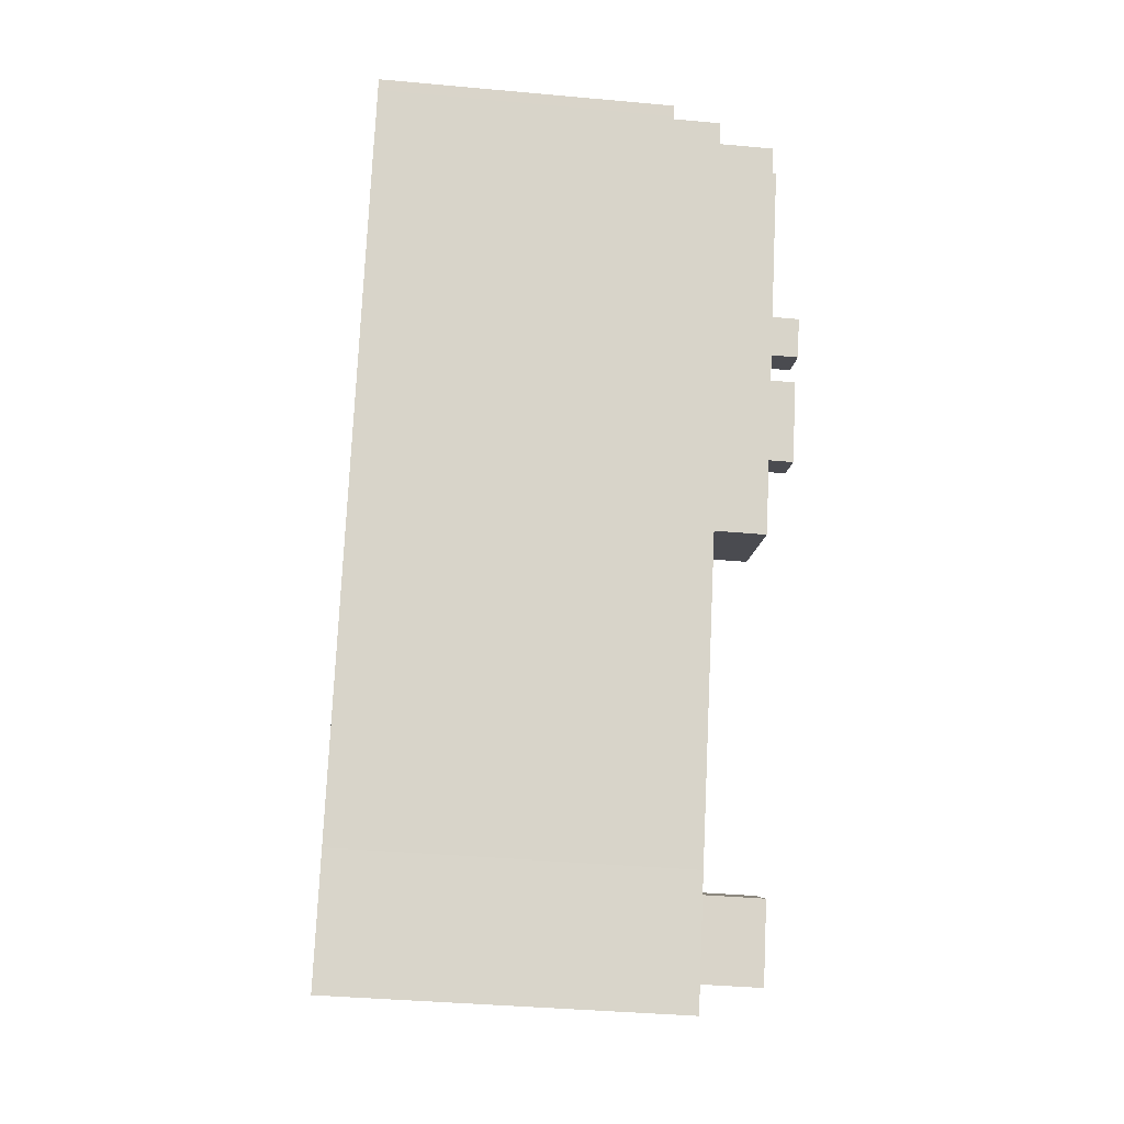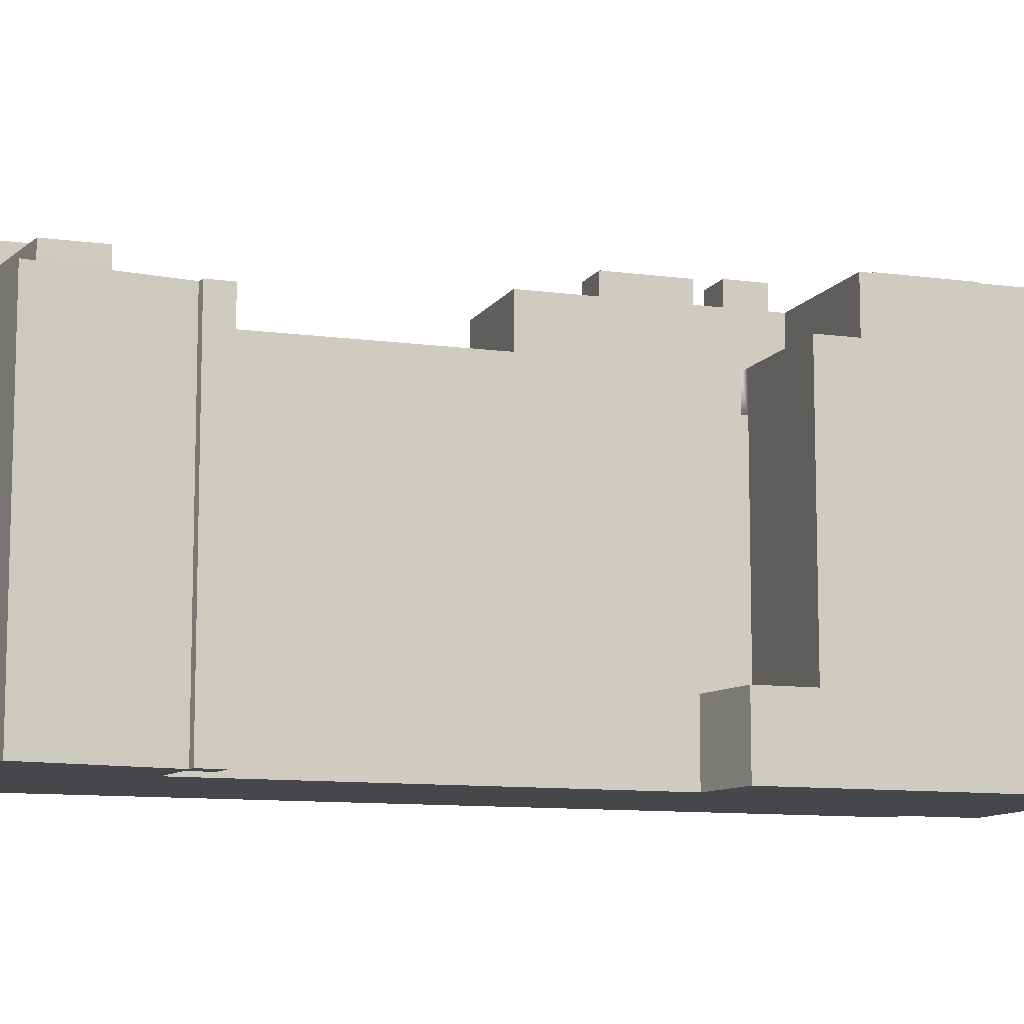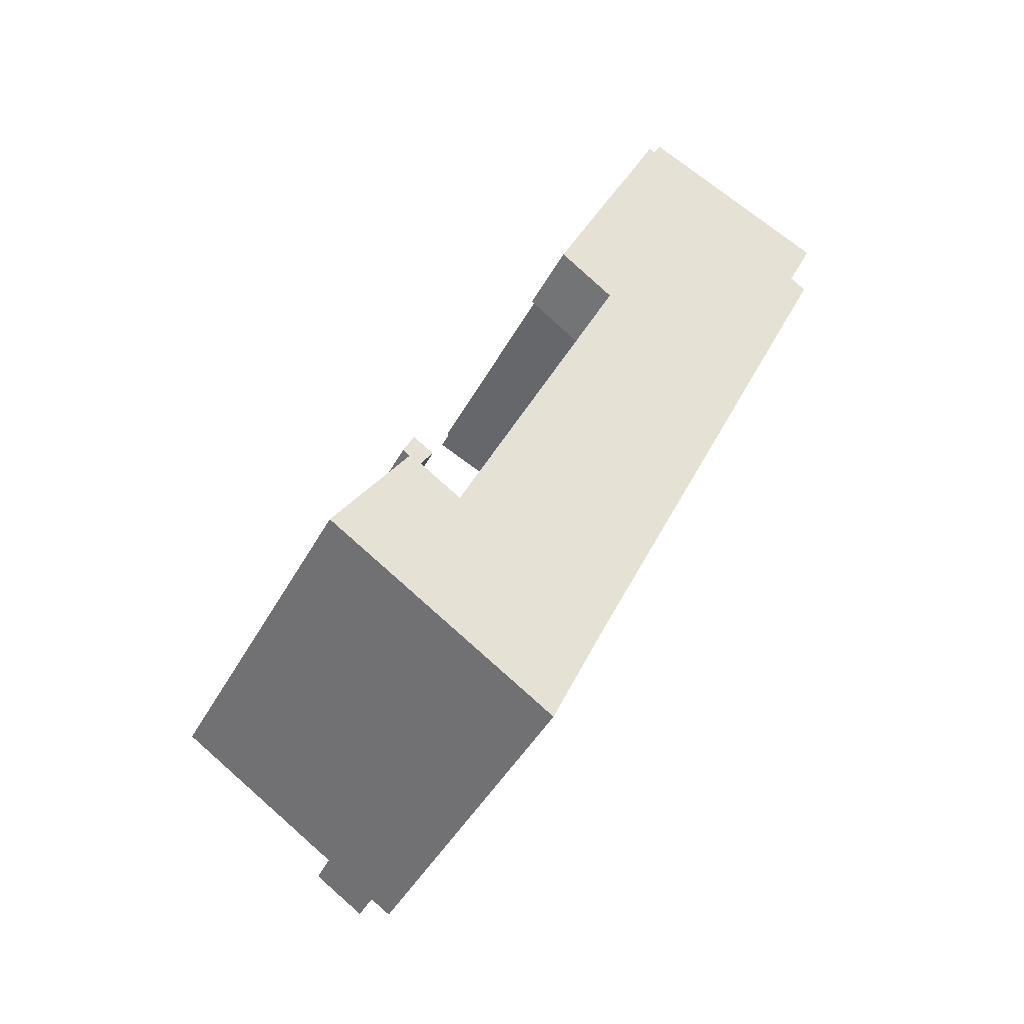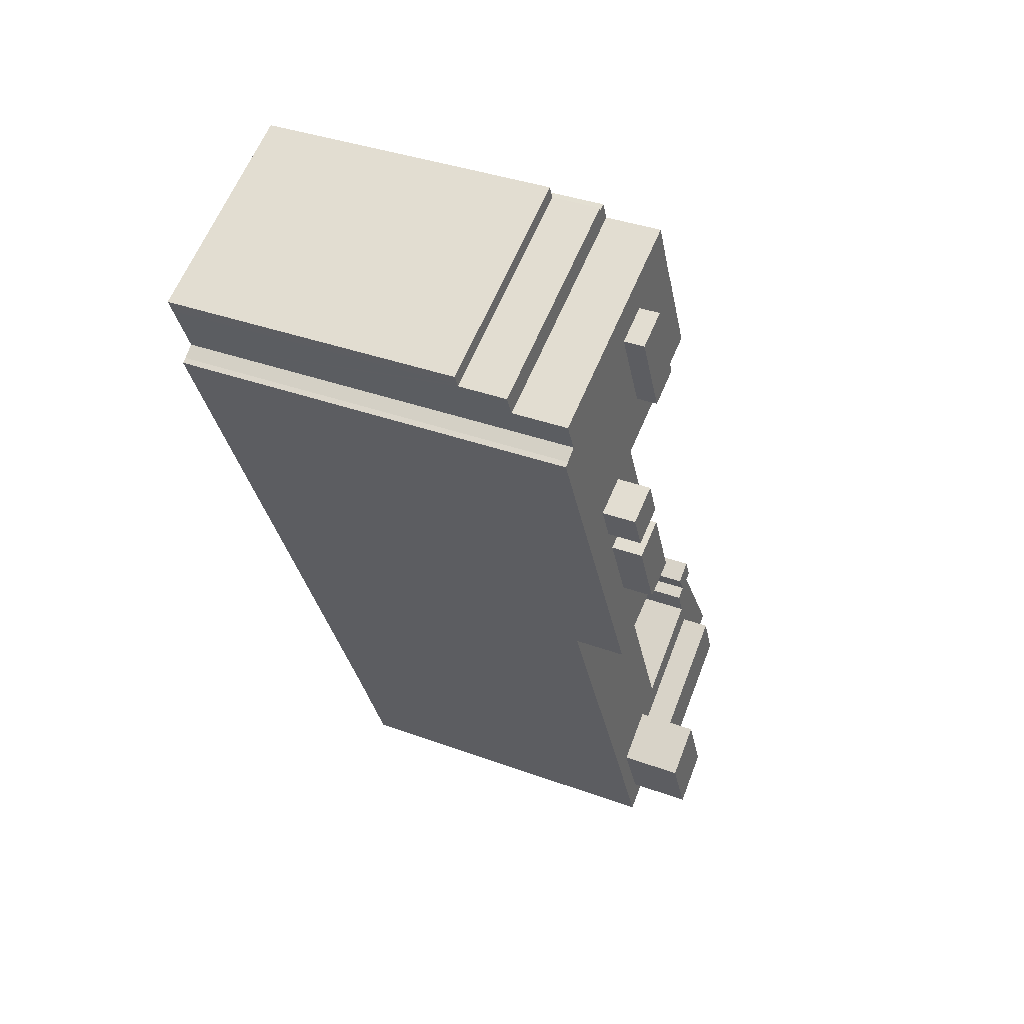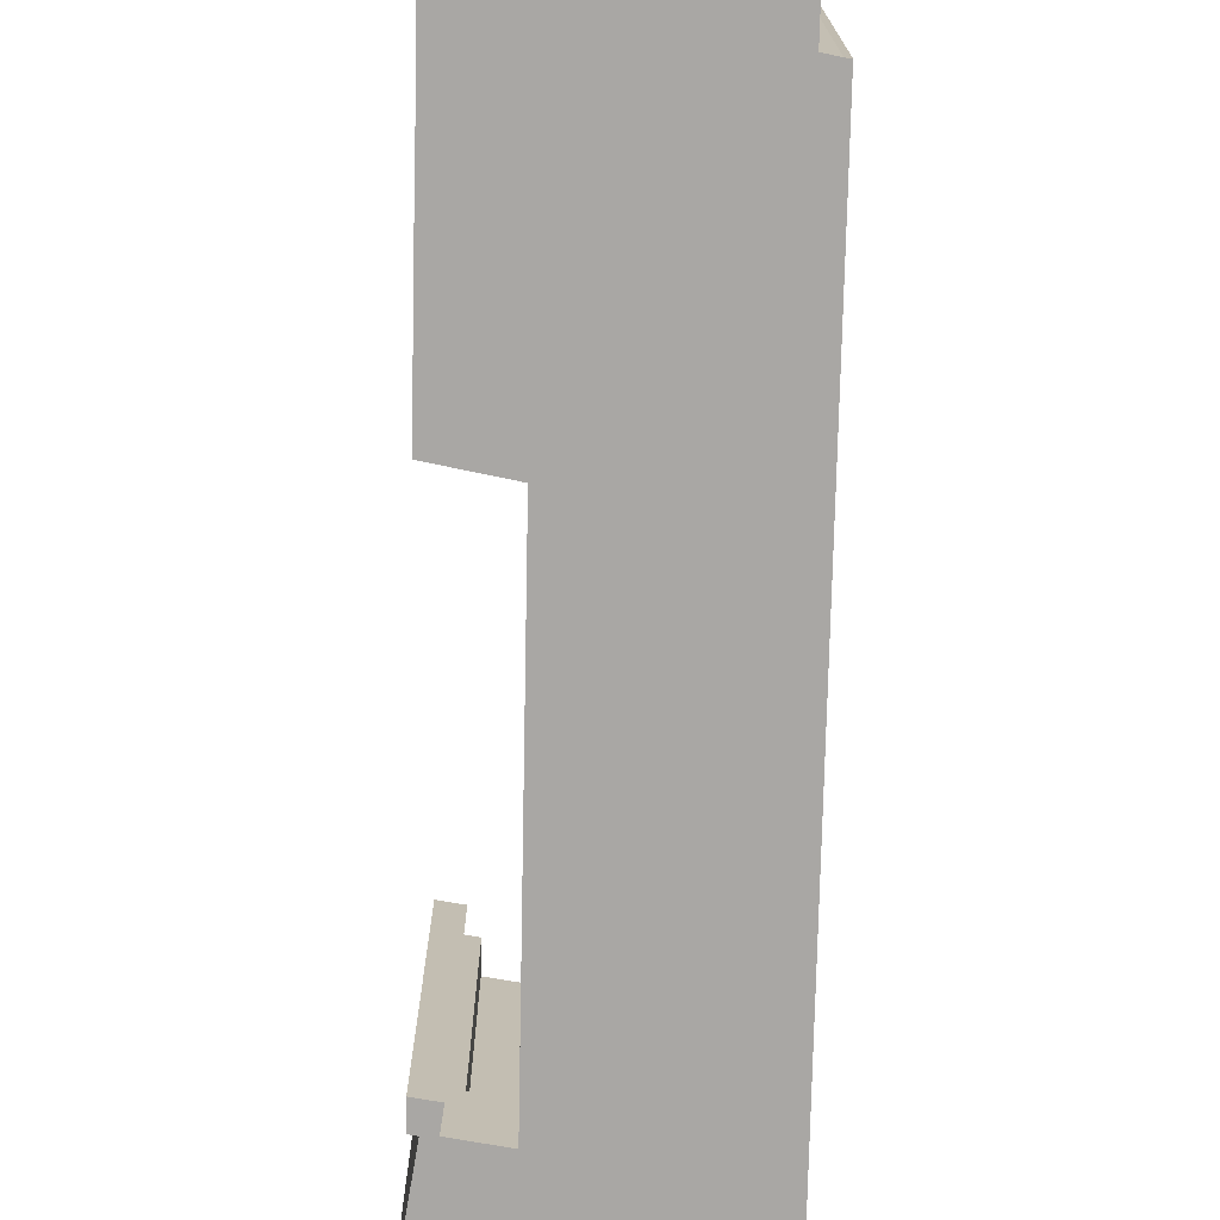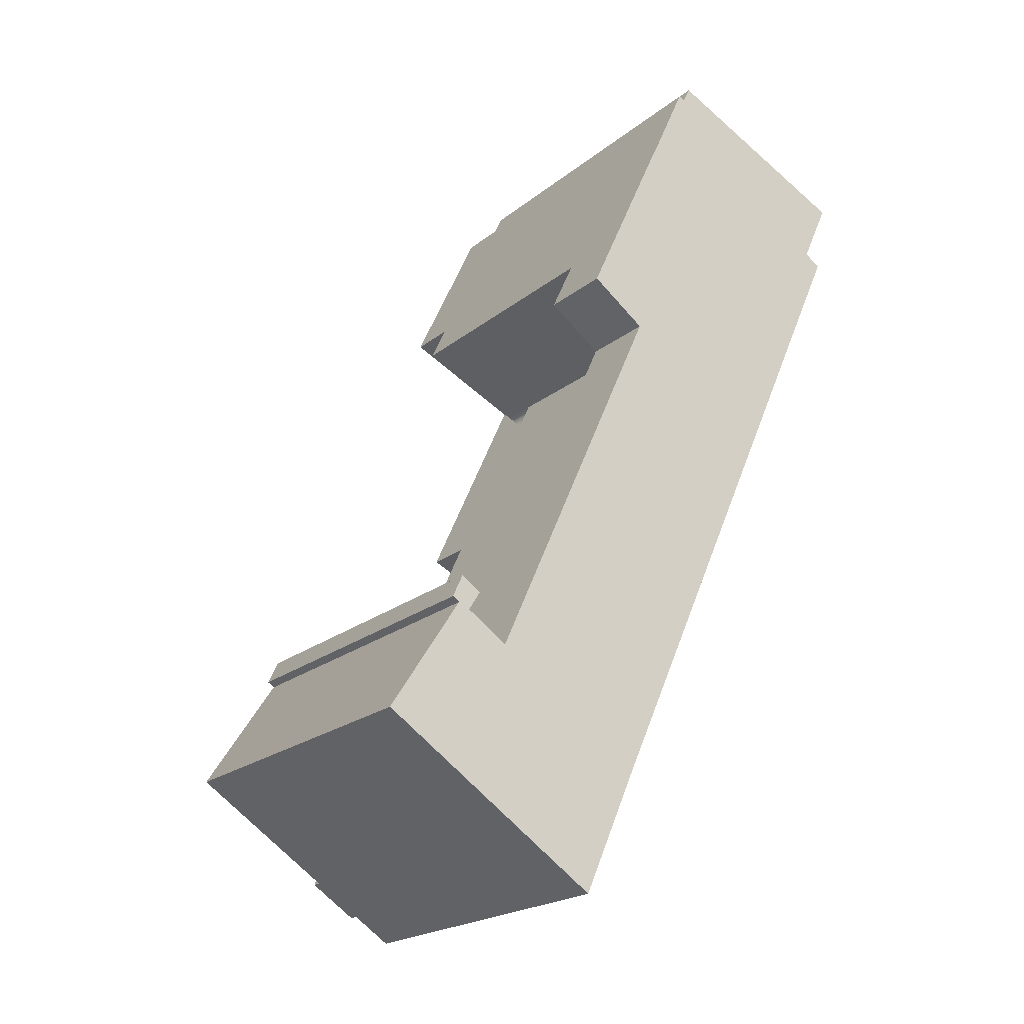
<metadata>
{"format":"obj","ext":"obj","renderer":"f3d","projection":"perspective","resolution":1024,"background":"white","views":[{"elev":-38.9,"azim":83.5,"up":"+Z"},{"elev":-10.3,"azim":-84.7,"up":"+Y"},{"elev":-43.7,"azim":-26.6,"up":"+Z"},{"elev":36.8,"azim":115.4,"up":"+Z"},{"elev":-74.8,"azim":23.3,"up":"+Y"},{"elev":-21.0,"azim":-35.5,"up":"+Z"}]}
</metadata>
<code>
v  24.2 19.11 49.87
v  23.8 19.11 49.01
v  24.2 -3.053e-15 49.87
v  23.8 -3.001e-15 49.01
v  23.72 22.19 48.83
v  23.72 -2.99e-15 48.83
v  23.8 22.19 49.01
v  19.89 19.82 20.31
v  11.08 22.41 0.988
v  11.08 19.82 0.988
v  19.89 22.41 20.31
v  22.16 19.82 25.3
v  19.89 25.69 20.31
v  22.16 25.69 25.3
v  25.06 19.82 31.67
v  25.06 25.69 31.67
v  25.06 22.32 31.67
v  26.14 22.32 34.02
v  26.14 25.69 34.02
v  16.91 22.41 -2.803
v  16.8 1.864e-16 -3.044
v  16.8 22.41 -3.044
v  17.52 22.41 -1.436
v  16.91 1.716e-16 -2.803
v  17.52 8.793e-17 -1.436
v  28.05 27.83 33.14
v  26.98 25.69 30.79
v  28.05 25.69 33.14
v  26.98 27.83 30.79
v  12.14 26.42 -1.755
v  13.1 26.42 -6.5
v  10.7 26.42 -4.936
v  12.87 26.42 -0.175
v  15.9 26.42 -2.149
v  13.73 26.42 -6.91
v  26.15 22.41 17.43
v  26.15 25.69 17.43
v  27.97 27 43.05
v  25.7 25.69 44.09
v  27.97 25.69 43.05
v  25.7 27 44.09
v  18.81 22.41 1.381
v  24.98 -9.116e-16 14.89
v  18.81 -8.456e-17 1.381
v  26.15 -1.067e-15 17.43
v  24.98 22.41 14.89
v  26.82 -1.158e-15 18.91
v  26.82 25.69 18.91
v  36.55 22.19 43.15
v  36.55 19.11 43.15
v  14.78 22.41 -7.59
v  14.73 4.72e-16 -7.709
v  14.73 22.41 -7.709
v  14.78 4.648e-16 -7.59
v  23.18 27 38.56
v  25.45 25.69 37.52
v  23.18 25.69 38.56
v  25.45 27 37.52
v  19.1 4.82 29.52
v  8.033 -3.161e-16 5.163
v  19.1 -1.808e-15 29.52
v  8.033 4.82 5.163
v  21.98 25.69 35.93
v  18.11 22.32 37.71
v  18.11 25.69 37.71
v  21.98 22.32 35.93
v  24.25 25.69 34.89
v  24.25 22.32 34.89
v  25.31 25.69 34.41
v  25.31 22.32 34.41
v  5.344 22.41 4.712
v  6.122 4.82 6.417
v  5.344 4.82 4.712
v  6.122 22.41 6.417
v  12.14 22.41 -1.755
v  12.87 22.41 -0.175
v  12.14 24.25 -1.755
v  10.7 24.25 -4.936
v  6.168 22.41 8.097
v  4.902 -5.464e-16 8.924
v  6.168 -4.958e-16 8.097
v  4.902 22.41 8.924
v  34.79 25.69 36.32
v  36.12 -2.402e-15 39.23
v  34.79 -2.224e-15 36.32
v  36.12 25.69 39.23
v  7.199 4.82 3.507
v  10.3 4.82 1.492
v  10.3 19.82 1.492
v  7.199 22.41 3.507
v  10.3 22.41 1.492
v  23 22.19 48.36
v  26.62 22.19 46.11
v  22.78 22.19 47.87
v  23.3 22.19 49.01
v  28.89 22.19 45.07
v  29.95 22.19 44.58
v  30.78 22.19 44.2
v  32.69 22.19 43.32
v  35 22.19 42.26
v  35.94 22.19 41.83
v  17.61 7.611e-17 -1.243
v  17.61 22.41 -1.243
v  35.55 25.69 40.99
v  35.07 -2.446e-15 39.94
v  35.07 25.69 39.94
v  35.94 25.69 41.83
v  36.63 19.11 43.32
v  36.55 -2.642e-15 43.15
v  36.63 -2.653e-15 43.32
v  35.55 -2.51e-15 40.99
v  35.94 -2.561e-15 41.83
v  18.43 25.69 38.4
v  20.38 25.69 42.65
v  21.18 25.69 44.31
v  21.42 25.69 44.86
v  21.47 25.69 44.97
v  22.78 25.69 47.87
v  26.62 25.69 46.11
v  28.43 25.69 22.42
v  31.34 25.69 28.79
v  28.89 25.69 45.07
v  32.42 25.69 31.14
v  29.95 25.69 44.58
v  33.62 25.69 33.76
v  30.78 25.69 44.2
v  32.69 25.69 43.32
v  35 25.69 42.26
v  35.82 25.69 39.41
v  35.69 25.69 39.5
v  35.09 25.69 39.93
v  23.3 -3.001e-15 49.01
v  14.32 22.41 -8.633
v  14.32 5.286e-16 -8.633
v  24.08 27.68 24.42
v  26.38 25.69 23.36
v  24.08 25.69 24.42
v  26.38 27.68 23.36
v  22.43 4.82 28.09
v  24.23 4.82 32.05
v  22.43 19.82 28.09
v  24.23 19.82 32.05
v  7.972 4.82 5.203
v  19.07 4.82 29.54
v  18.72 4.82 29.79
v  15.51 4.82 32.04
v  16.79 4.82 34.83
v  17.03 4.82 35.36
v  3.174 24.25 -0.049
v  8.905 22.41 -3.773
v  3.174 22.41 -0.049
v  8.905 24.25 -3.773
v  10.7 22.41 -4.936
v  13.1 22.41 -6.5
v  13.73 22.41 -6.91
v  29.29 25.69 29.73
v  29.29 27.83 29.73
v  14.09 22.41 -9.151
v  14.09 5.603e-16 -9.151
v  28.43 -1.373e-15 22.42
v  31.34 -1.763e-15 28.79
v  32.42 -1.907e-15 31.14
v  33.62 -2.067e-15 33.76
v  21.42 -2.747e-15 44.86
v  21.47 -2.753e-15 44.97
v  35.09 -2.445e-15 39.93
v  35.69 -2.419e-15 39.5
v  35.82 -2.413e-15 39.41
v  10.36 22.41 -0.592
v  4.624 24.25 3.131
v  4.624 22.41 3.131
v  10.36 24.25 -0.592
v  7.972 -3.186e-16 5.203
v  6.122 -3.929e-16 6.417
v  5.411 22.41 6.883
v  5.411 -4.215e-16 6.883
v  0 22.41 1.372e-15
v  0.346 1.365e-17 -0.223
v  0 0 0
v  0.346 22.41 -0.223
v  23 -2.961e-15 48.36
v  22.78 -2.931e-15 47.87
v  36.94 19.11 44
v  36.94 -2.694e-15 44
v  24.23 22.32 32.05
v  17.03 22.32 35.36
v  18.37 22.41 0.429
v  18.37 -2.627e-17 0.429
v  30.36 27.83 32.09
v  30.36 25.69 32.09
v  28.58 25.69 28.18
v  28.58 27.68 28.18
v  15.51 -1.962e-15 32.04
v  18.72 -1.824e-15 29.79
v  19.07 -1.809e-15 29.54
v  15.9 22.41 -2.149
v  4.242 -4.584e-16 7.486
v  4.242 22.41 7.486
v  26.28 27.68 29.24
v  26.28 25.69 29.24
v  4.674 22.41 7.196
v  3.738 22.41 5.755
v  0.919 22.41 1.415
v  2.802 22.41 4.315
v  20.38 -2.611e-15 42.65
v  21.18 -2.713e-15 44.31
v  16.79 -2.133e-15 34.83
v  17.03 -2.165e-15 35.36
v  18.11 -2.309e-15 37.71
v  18.43 -2.351e-15 38.4
v  4.674 -4.406e-16 7.196
v  3.738 -3.524e-16 5.755
v  2.802 -2.642e-16 4.315
v  0.919 -8.664e-17 1.415
g defaultobject
f 1 2 3
f 4 5 6
f 5 4 3
f 5 3 2
f 5 2 7
f 8 9 10
f 9 8 11
f 11 8 12
f 11 12 13
f 13 12 14
f 14 12 15
f 14 15 16
f 16 15 17
f 16 17 18
f 16 18 19
f 20 21 22
f 21 20 23
f 21 23 24
f 24 23 25
f 26 27 28
f 27 26 29
f 30 31 32
f 31 30 33
f 31 33 34
f 31 34 35
f 13 36 11
f 36 13 37
f 38 39 40
f 39 38 41
f 42 43 44
f 43 42 45
f 45 42 46
f 45 46 47
f 47 46 36
f 47 36 48
f 48 36 37
f 49 2 50
f 2 49 7
f 51 52 53
f 52 51 22
f 52 22 54
f 54 22 21
f 55 56 57
f 56 55 58
f 59 60 61
f 60 59 62
f 63 64 65
f 64 63 66
f 66 63 67
f 66 67 68
f 68 67 69
f 68 69 70
f 70 69 19
f 70 19 18
f 71 72 73
f 72 71 74
f 33 75 76
f 75 33 77
f 77 33 78
f 78 33 30
f 78 30 32
f 41 57 39
f 57 41 55
f 79 80 81
f 80 79 82
f 83 84 85
f 84 83 86
f 87 71 73
f 71 87 88
f 71 88 89
f 71 89 10
f 71 10 90
f 90 10 9
f 90 9 91
f 92 93 94
f 93 92 95
f 93 95 5
f 93 5 7
f 93 7 49
f 93 49 96
f 96 49 97
f 97 49 98
f 98 49 99
f 99 49 100
f 100 49 101
f 23 102 25
f 102 23 103
f 104 105 106
f 105 104 107
f 105 107 101
f 105 101 49
f 105 49 50
f 105 50 108
f 105 108 109
f 109 108 110
f 105 109 111
f 111 109 112
f 113 63 65
f 63 113 114
f 63 114 115
f 63 115 67
f 67 115 116
f 67 116 117
f 67 117 118
f 67 118 69
f 69 118 19
f 19 118 119
f 14 37 13
f 37 14 16
f 37 16 48
f 48 16 120
f 120 16 19
f 120 19 121
f 121 19 119
f 121 119 122
f 121 122 123
f 123 122 124
f 123 124 125
f 125 124 126
f 125 126 127
f 125 127 83
f 83 127 128
f 83 128 106
f 106 128 104
f 104 128 107
f 83 129 86
f 129 83 130
f 130 83 106
f 130 106 131
f 5 132 6
f 132 5 95
f 133 52 134
f 52 133 53
f 135 136 137
f 136 135 138
f 139 89 88
f 89 139 140
f 89 140 141
f 141 140 142
f 73 143 62
f 143 73 72
f 87 139 88
f 139 87 62
f 62 87 73
f 139 62 59
f 139 59 144
f 139 144 145
f 139 145 146
f 139 146 140
f 140 146 147
f 140 147 148
f 149 150 151
f 150 149 152
f 150 152 153
f 153 152 78
f 153 78 154
f 154 78 32
f 154 32 31
f 154 31 155
f 155 31 35
f 29 156 27
f 156 29 157
f 141 10 89
f 10 141 8
f 8 141 12
f 12 141 15
f 15 141 142
f 158 134 159
f 134 158 133
f 120 47 48
f 47 120 160
f 160 120 121
f 160 121 161
f 161 121 123
f 161 123 162
f 162 123 125
f 162 125 163
f 163 125 83
f 163 83 85
f 117 164 165
f 164 117 116
f 166 106 105
f 106 166 131
f 131 166 167
f 131 167 130
f 130 167 168
f 130 168 129
f 169 170 171
f 170 169 172
f 172 169 75
f 172 75 77
f 173 72 174
f 72 173 143
f 143 173 60
f 143 60 62
f 174 175 176
f 175 174 74
f 74 174 72
f 177 178 179
f 178 177 180
f 92 94 181
f 182 117 165
f 117 182 181
f 117 181 94
f 117 94 118
f 183 3 184
f 3 183 1
f 17 142 185
f 142 17 15
f 185 148 186
f 148 185 140
f 140 185 142
f 187 44 188
f 44 187 42
f 189 28 190
f 28 189 26
f 180 159 178
f 159 180 158
f 38 55 41
f 55 38 58
f 138 191 136
f 191 138 192
f 145 193 146
f 193 145 194
f 194 145 144
f 194 144 195
f 195 144 59
f 195 59 61
f 86 168 84
f 168 86 129
f 108 184 110
f 184 108 183
f 35 196 155
f 196 35 34
f 82 197 80
f 197 82 198
f 66 186 64
f 186 66 185
f 185 66 68
f 185 68 70
f 185 70 18
f 185 18 17
f 189 29 26
f 29 189 157
f 93 118 94
f 118 93 119
f 119 93 96
f 119 96 122
f 122 96 97
f 122 97 124
f 124 97 98
f 124 98 126
f 126 98 99
f 126 99 127
f 127 99 100
f 127 100 128
f 128 100 101
f 128 101 107
f 199 137 200
f 137 199 135
f 170 151 171
f 151 170 149
f 82 201 198
f 201 82 175
f 175 82 79
f 201 71 202
f 71 201 74
f 74 201 175
f 203 180 177
f 180 203 158
f 158 203 204
f 158 204 202
f 158 202 133
f 133 202 53
f 53 202 71
f 53 71 90
f 53 90 51
f 51 90 22
f 22 90 91
f 22 91 9
f 22 9 11
f 22 11 20
f 20 11 23
f 23 11 103
f 103 11 187
f 187 11 42
f 42 11 46
f 46 11 36
f 115 205 206
f 205 115 114
f 207 146 193
f 146 207 208
f 146 208 209
f 146 209 210
f 146 210 205
f 146 205 147
f 147 205 148
f 148 205 114
f 148 114 64
f 148 64 186
f 64 114 65
f 65 114 113
f 58 40 56
f 40 58 38
f 103 188 102
f 188 103 187
f 192 200 191
f 200 192 199
f 183 2 1
f 2 183 50
f 50 183 108
f 172 149 170
f 149 172 152
f 152 172 77
f 152 77 78
f 34 76 196
f 76 34 33
f 192 135 199
f 135 192 138
f 157 190 156
f 190 157 189
f 95 181 132
f 181 95 92
f 197 81 80
f 81 197 176
f 176 197 211
f 176 211 212
f 176 212 174
f 174 212 173
f 173 212 60
f 60 212 188
f 188 212 102
f 102 212 213
f 102 213 25
f 25 213 24
f 24 213 214
f 24 214 21
f 21 214 54
f 54 214 179
f 54 179 178
f 54 178 52
f 52 178 159
f 52 159 134
f 181 6 132
f 6 181 110
f 110 181 109
f 109 181 112
f 112 181 182
f 112 182 165
f 112 165 111
f 111 165 105
f 105 165 166
f 166 165 167
f 167 165 168
f 168 165 84
f 84 165 85
f 85 165 164
f 85 164 206
f 85 206 205
f 85 205 210
f 85 210 163
f 163 210 162
f 162 210 209
f 162 209 208
f 162 208 161
f 161 208 207
f 161 207 160
f 160 207 61
f 61 207 194
f 194 207 193
f 61 194 195
f 160 61 60
f 160 60 47
f 47 60 45
f 45 60 43
f 43 60 44
f 44 60 188
f 4 184 3
f 184 4 110
f 110 4 6
f 198 211 197
f 211 198 201
f 214 177 179
f 177 214 203
f 203 214 213
f 203 213 204
f 204 213 212
f 204 212 202
f 202 212 211
f 202 211 201
f 175 81 176
f 81 175 79
f 116 206 164
f 206 116 115

</code>
